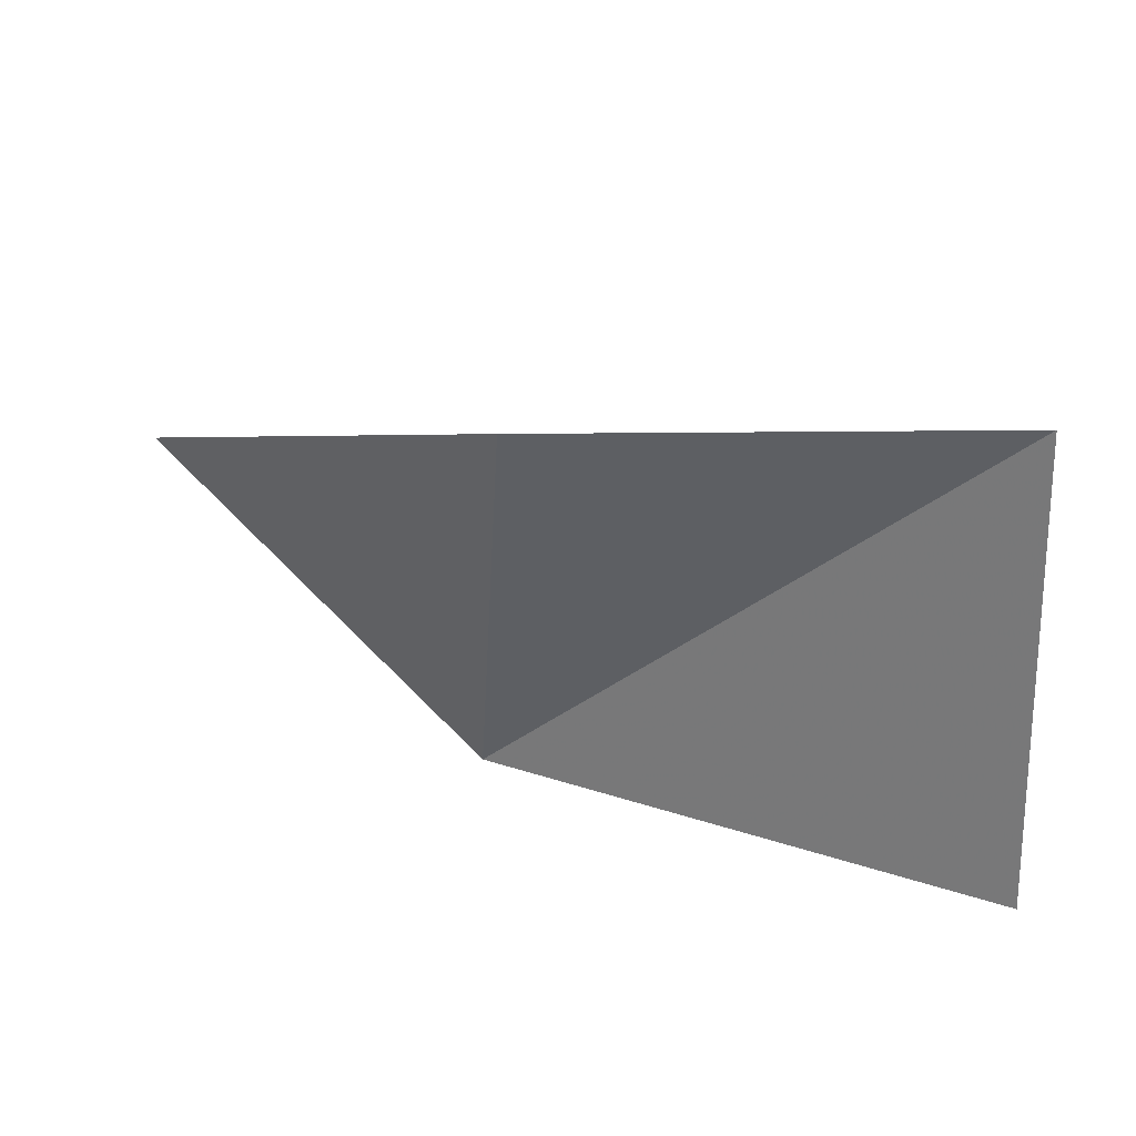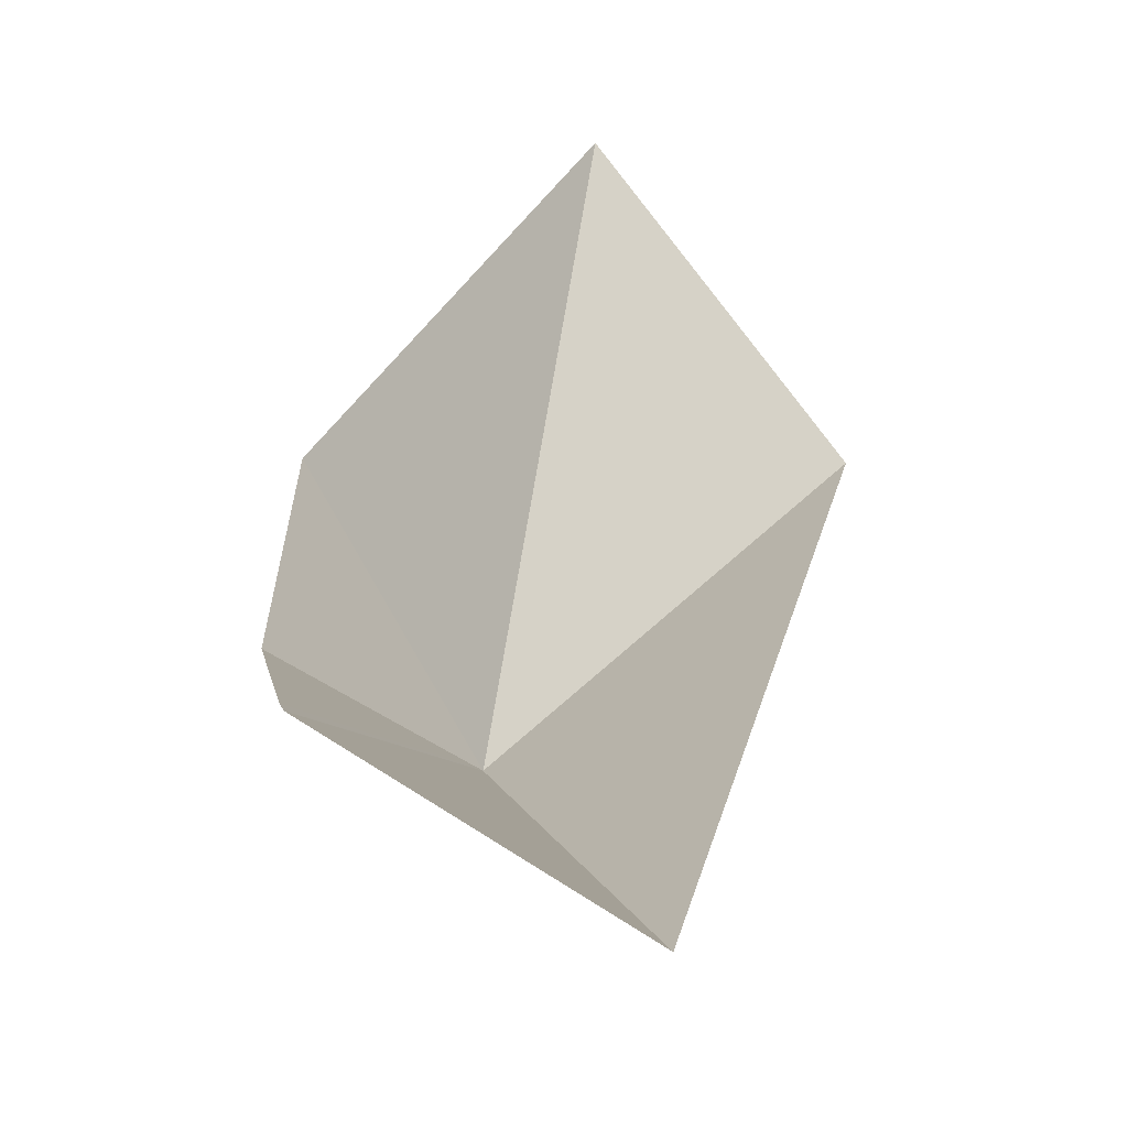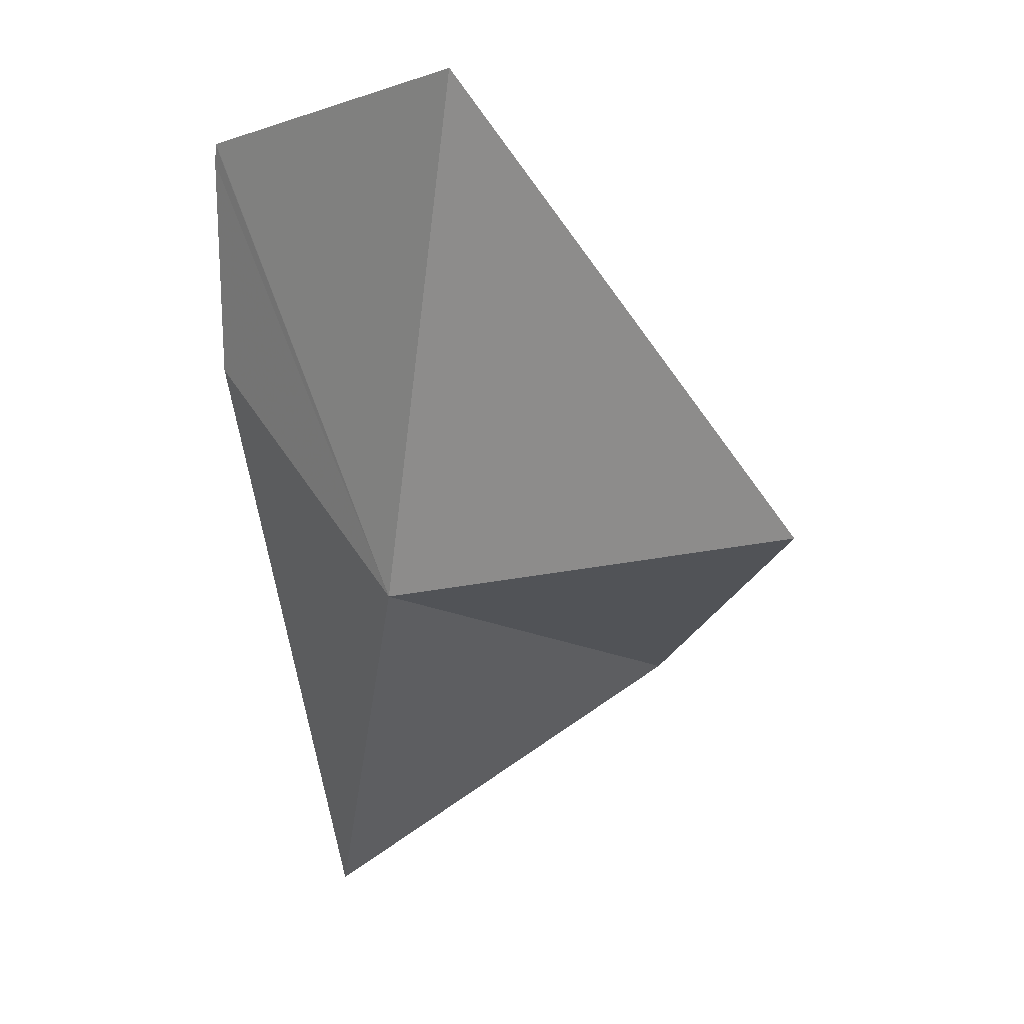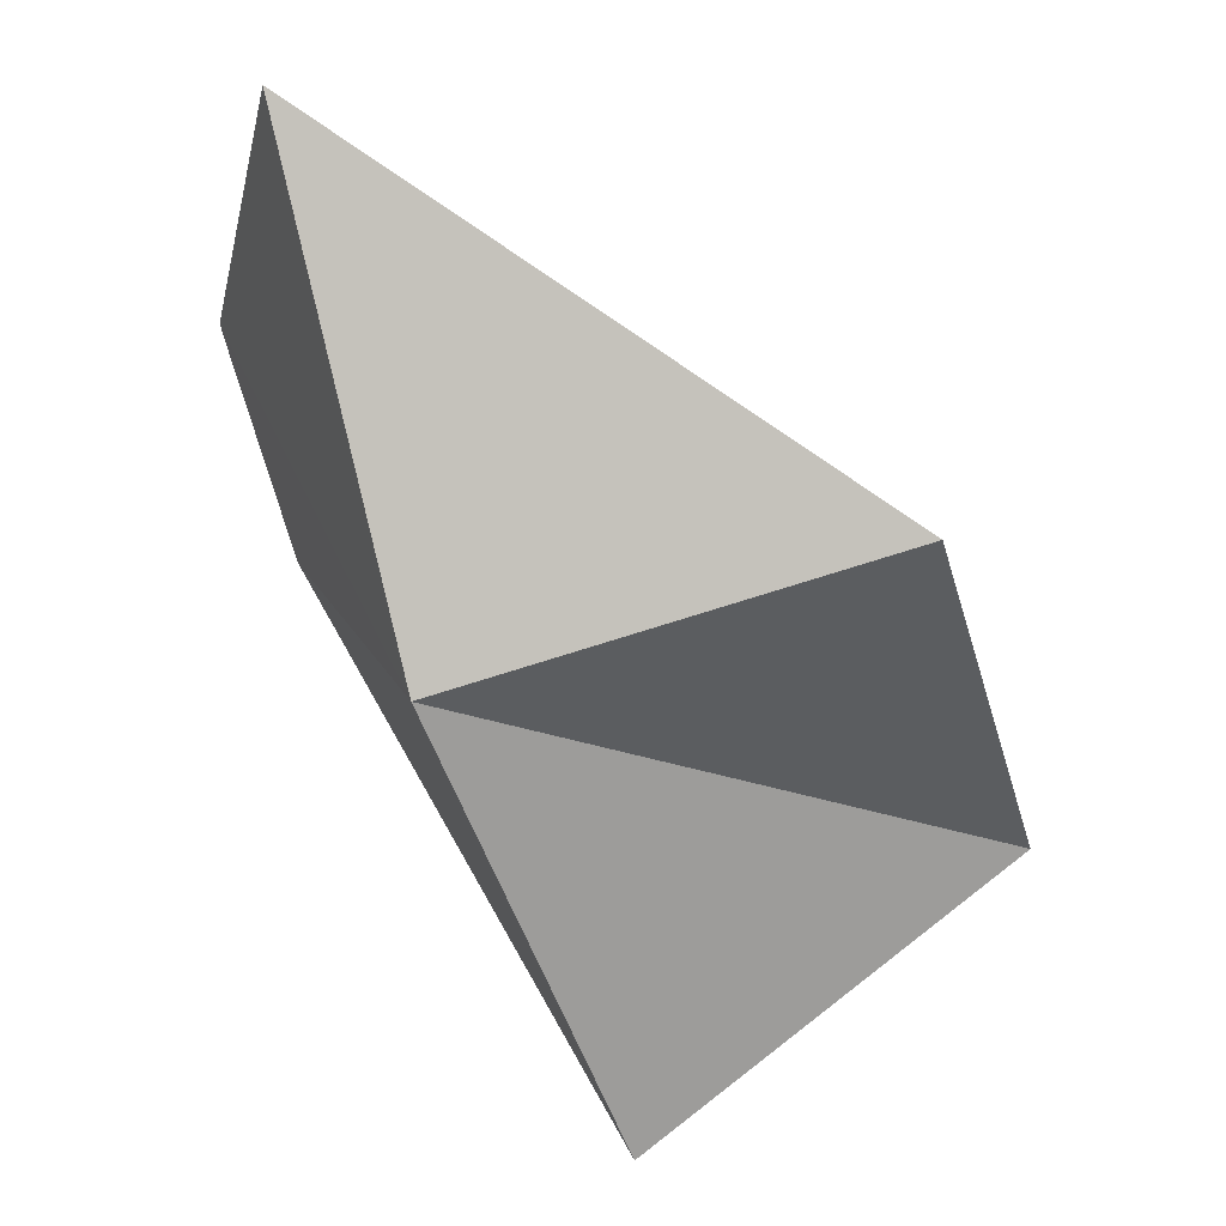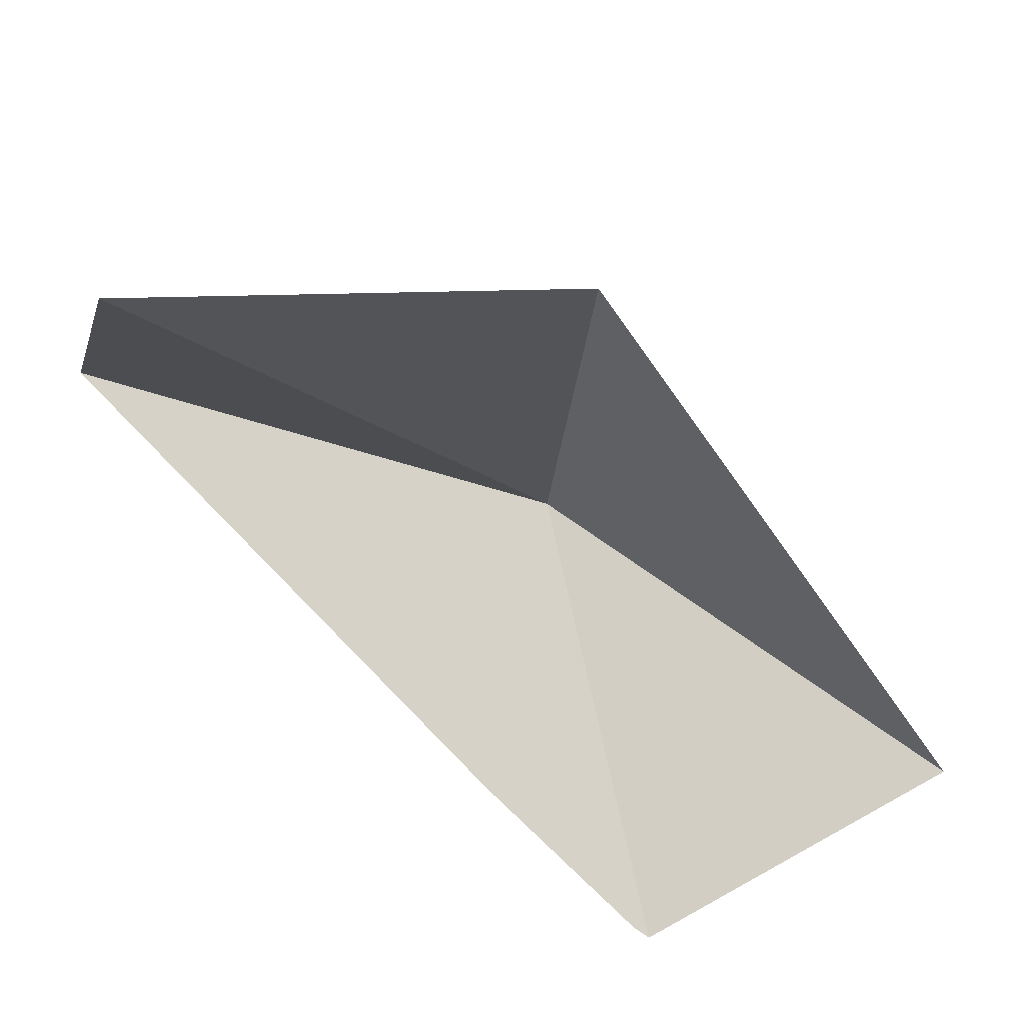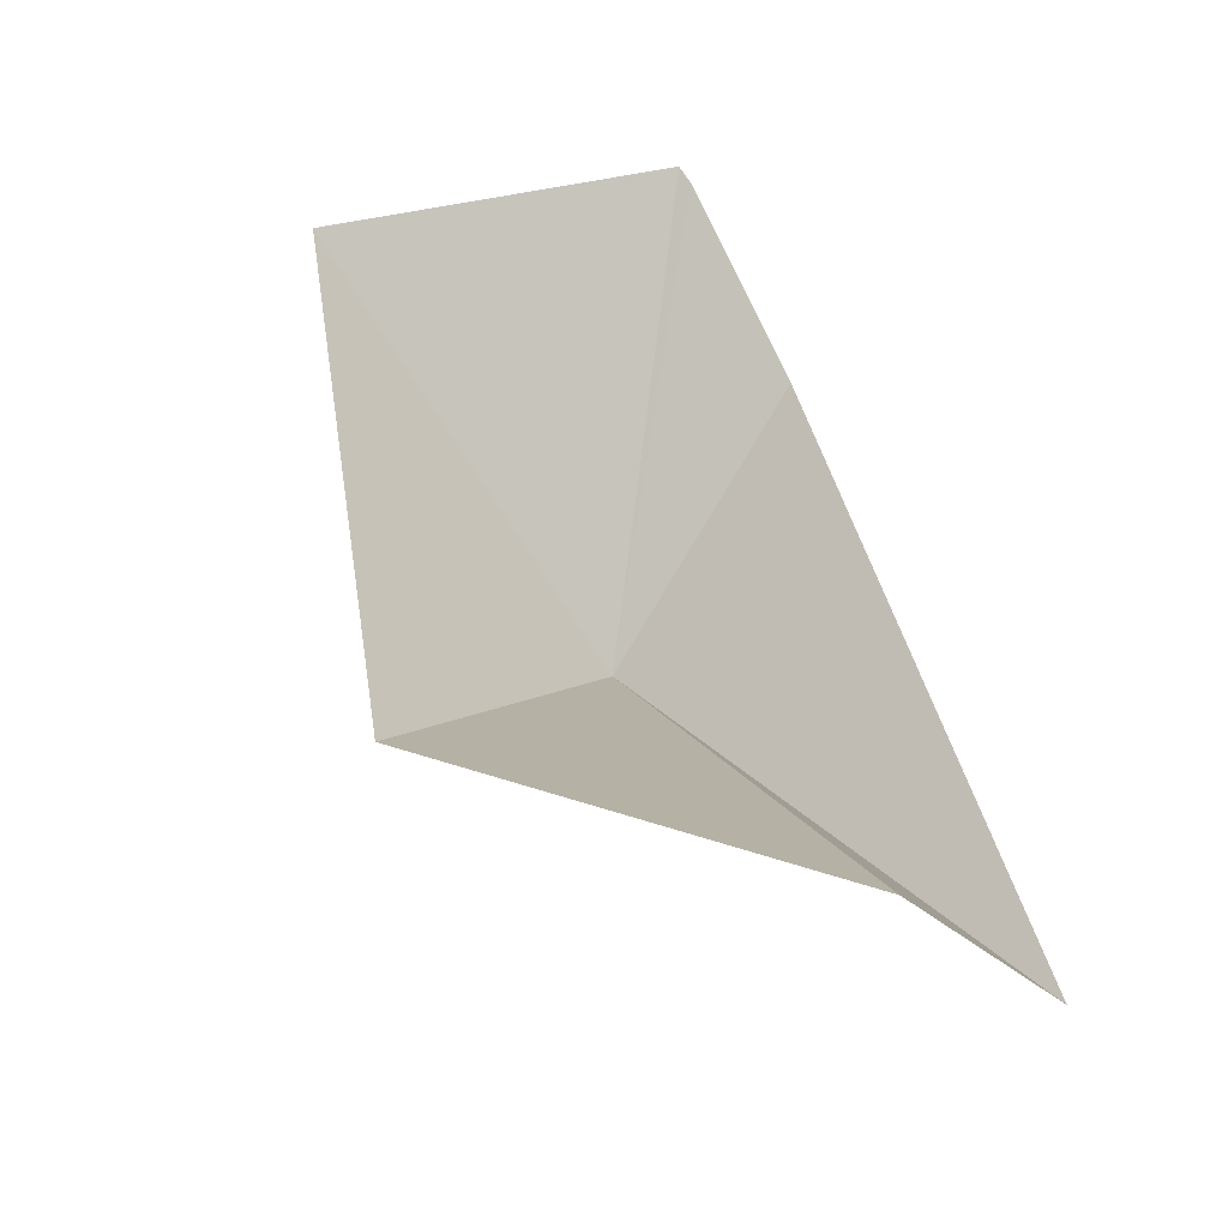
<metadata>
{"format":"obj","ext":"obj","renderer":"f3d","projection":"perspective","resolution":1024,"background":"white","views":[{"elev":-25.7,"azim":-5.4,"up":"+Y"},{"elev":62.3,"azim":-130.4,"up":"+Y"},{"elev":-19.7,"azim":-113.5,"up":"+Y"},{"elev":-38.5,"azim":-83.3,"up":"+Y"},{"elev":50.5,"azim":168.0,"up":"+Z"},{"elev":21.7,"azim":22.5,"up":"+Y"}]}
</metadata>
<code>
v -211.5 -11.98 108.8
v -212.9 -10.43 108.5
v -211.6 -11.51 110.6
v -209.7 -11.56 110.9
v -209.5 -12.72 109.3
v -211.5 -10.16 108
v -211.5 -10.17 108
v -211.5 -10.22 108
v -211 -10.91 108.2
f 1 3 2
f 1 4 3
f 1 5 4
f 1 2 6
f 1 6 7
f 1 7 8
f 1 9 5
f 1 8 9

</code>
